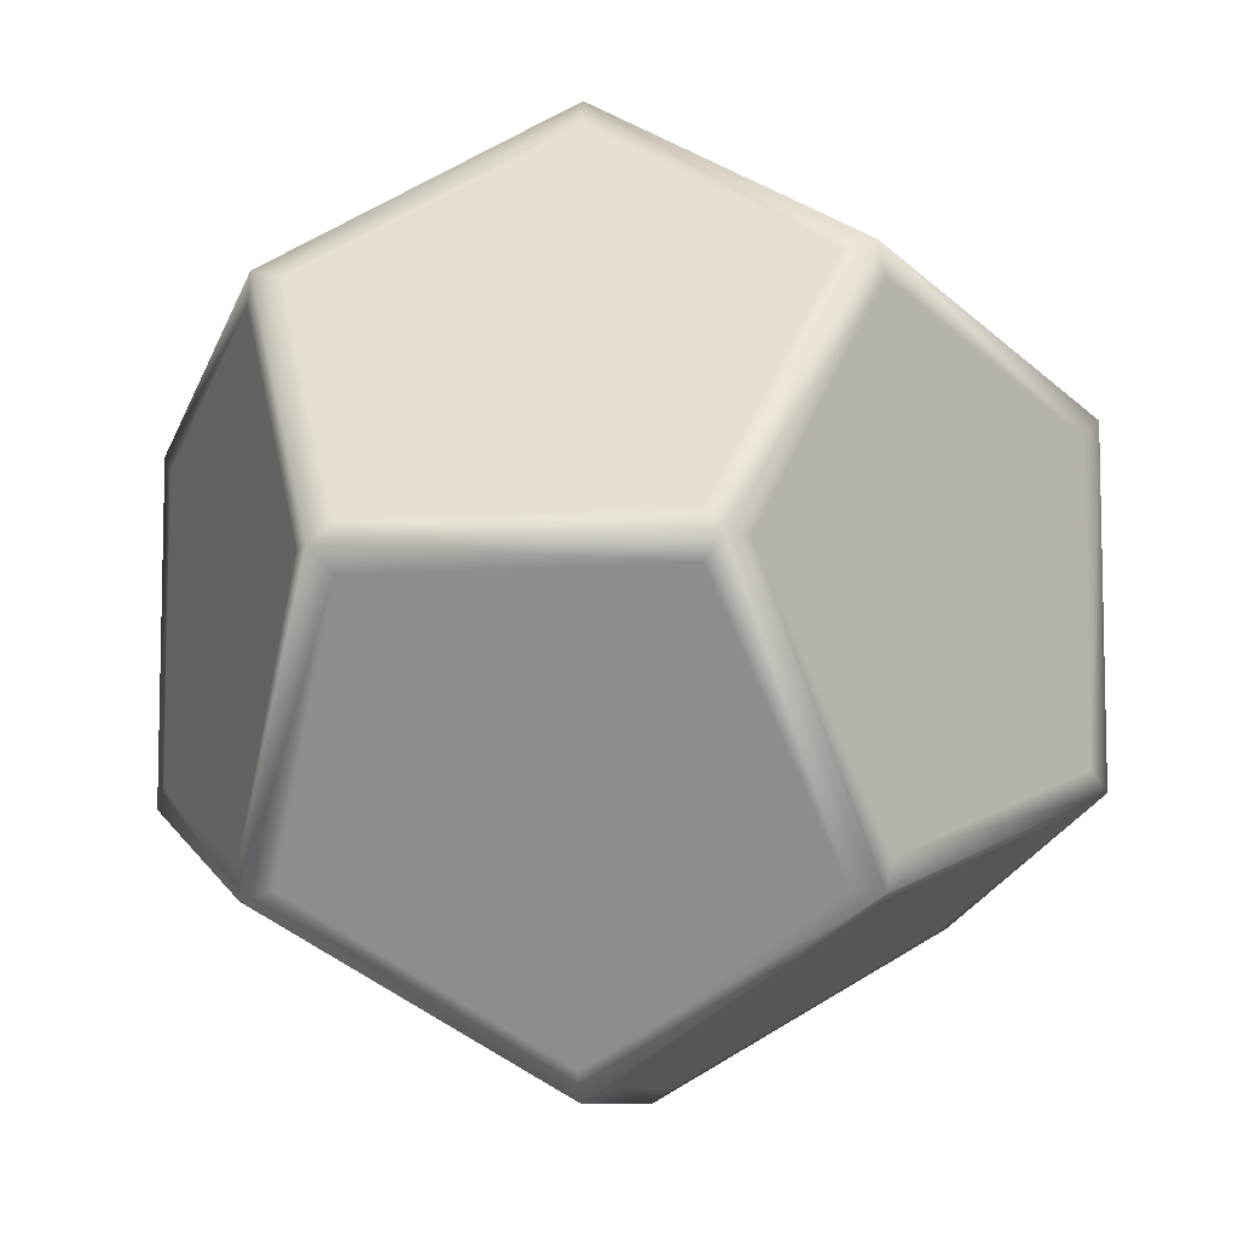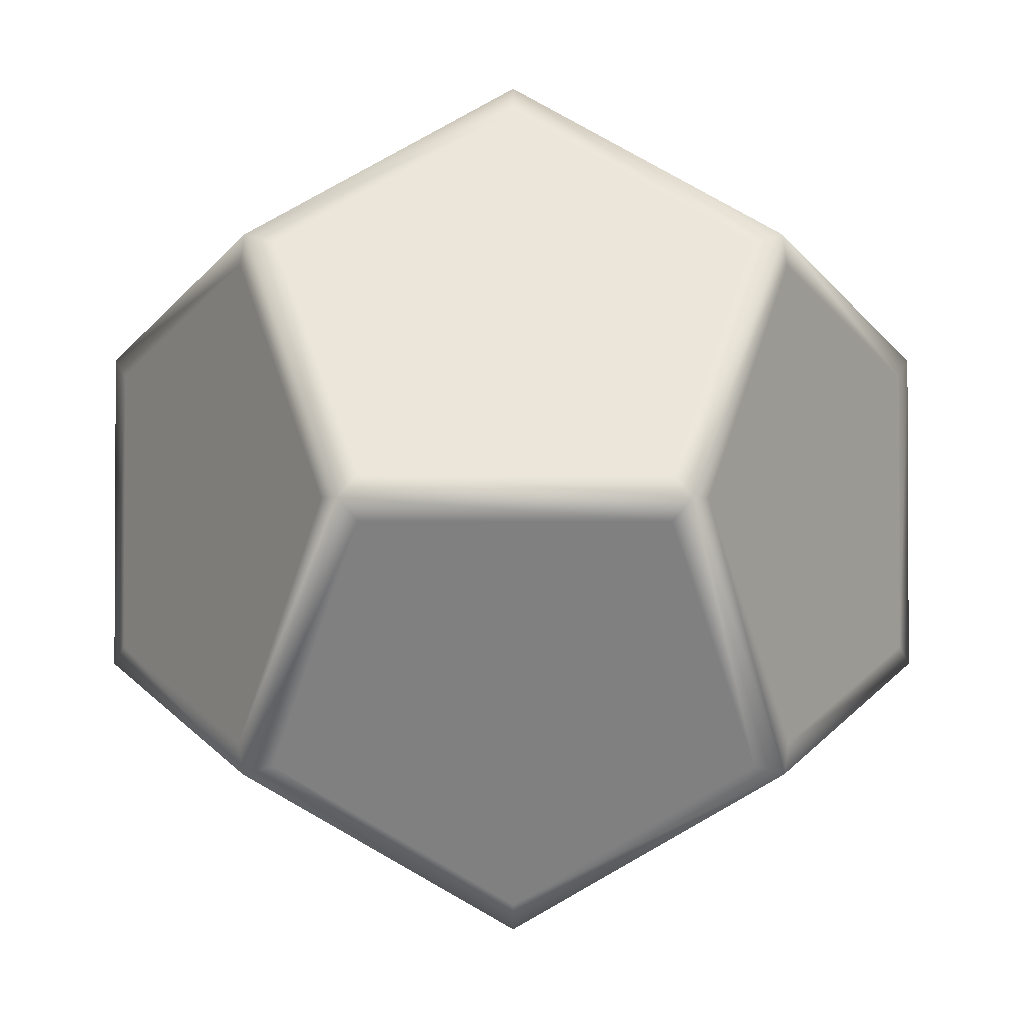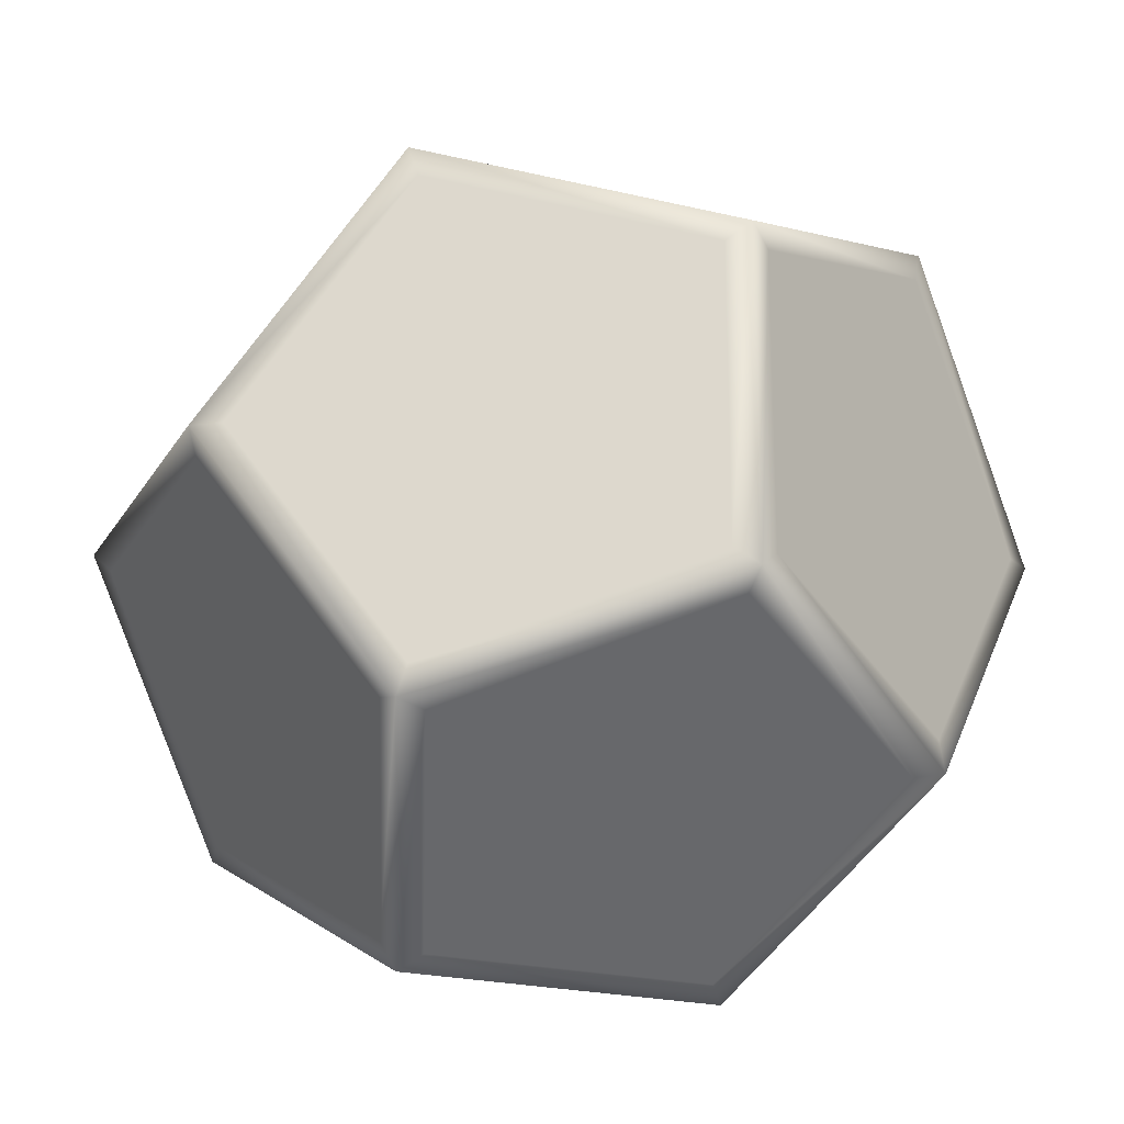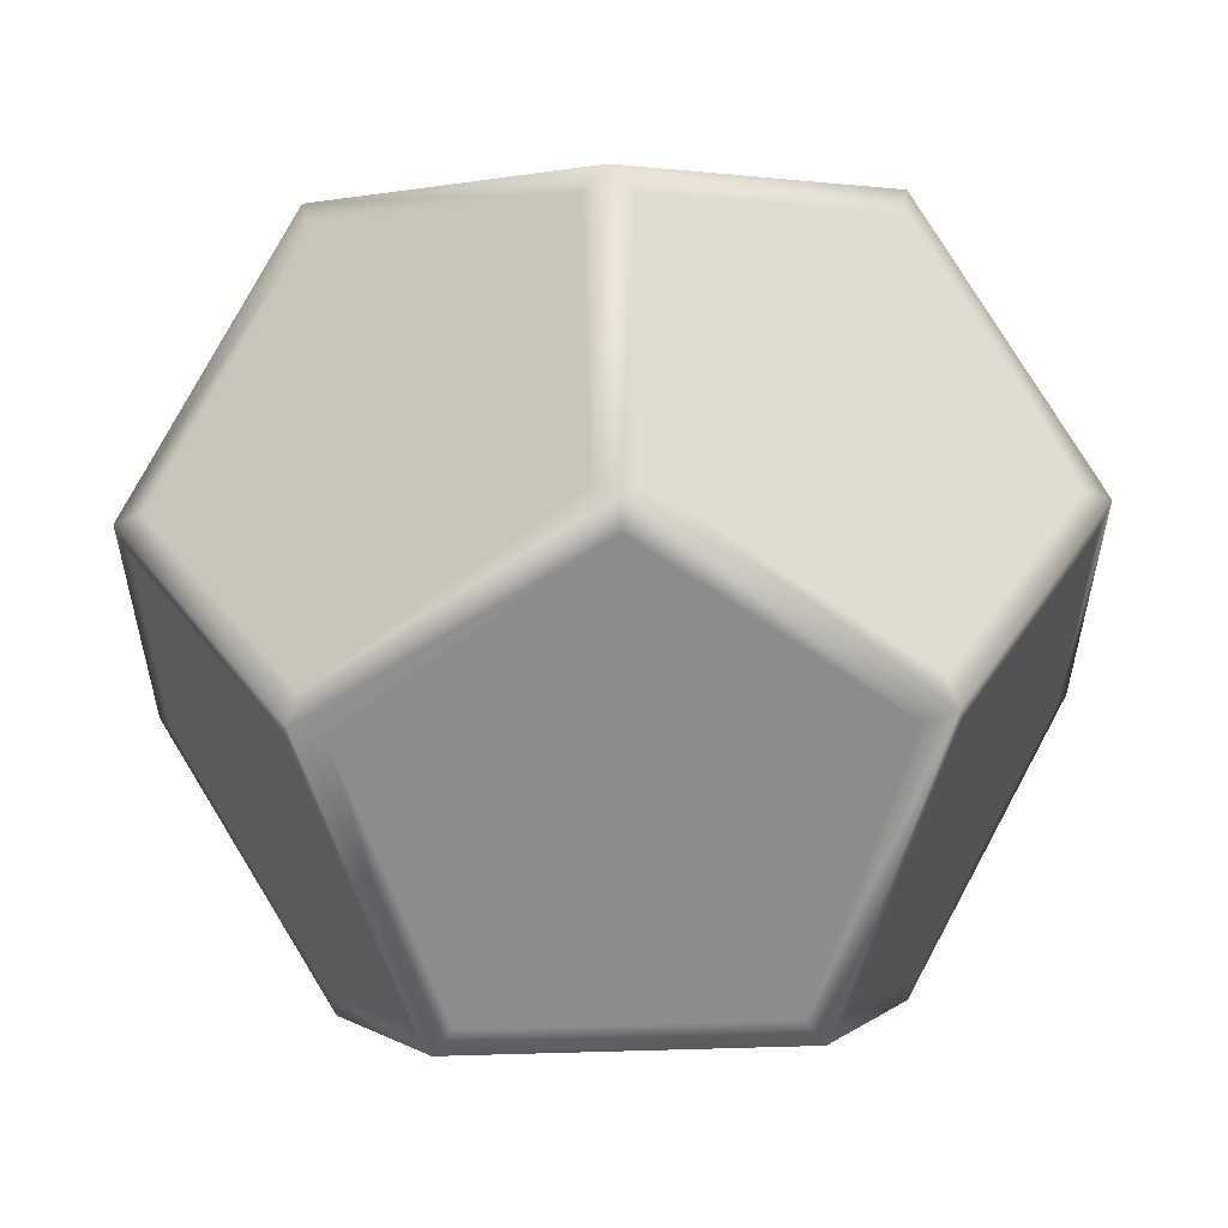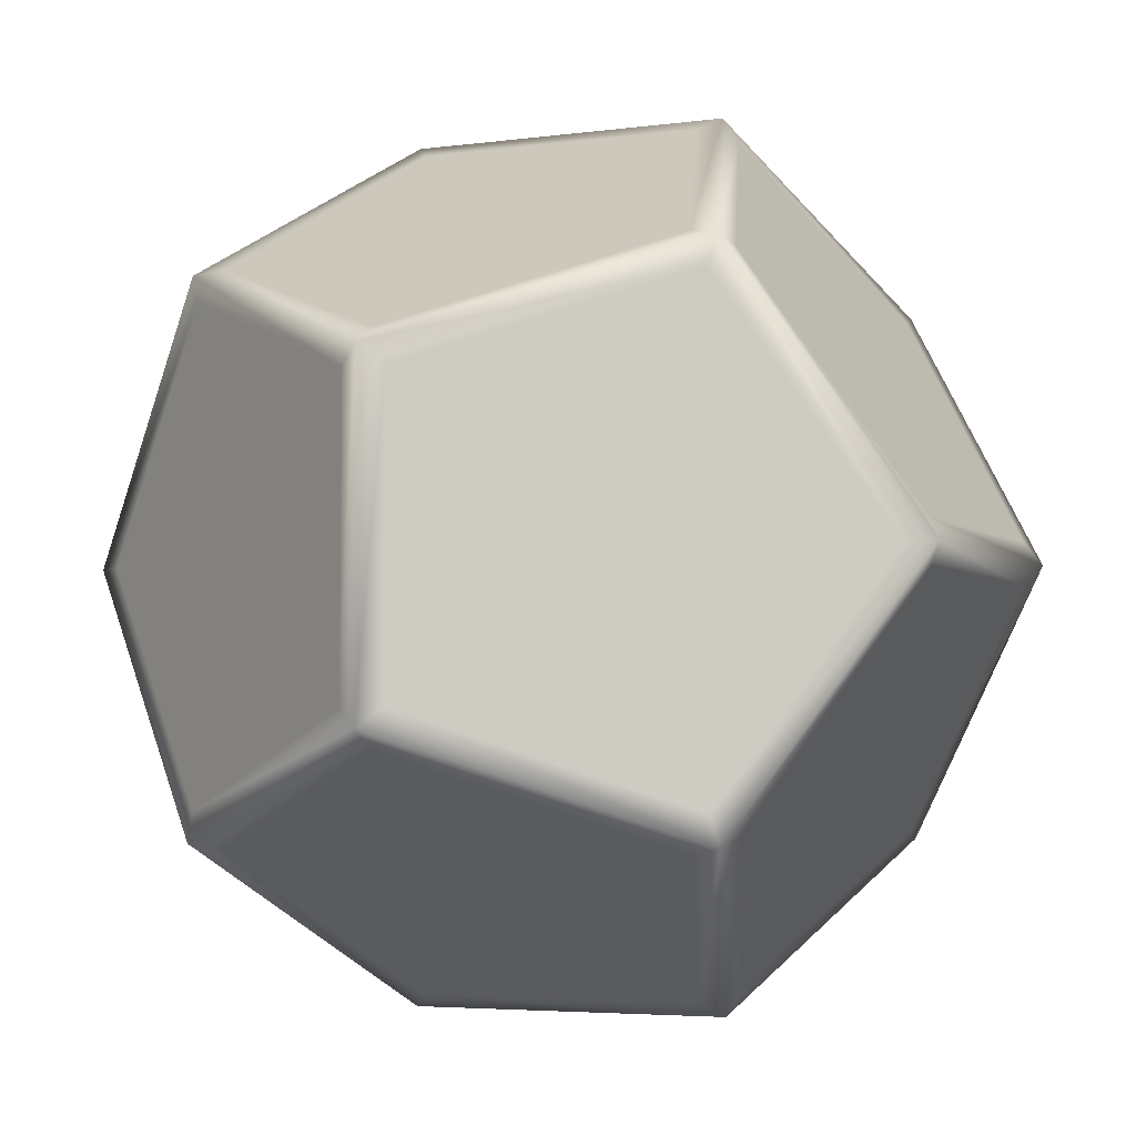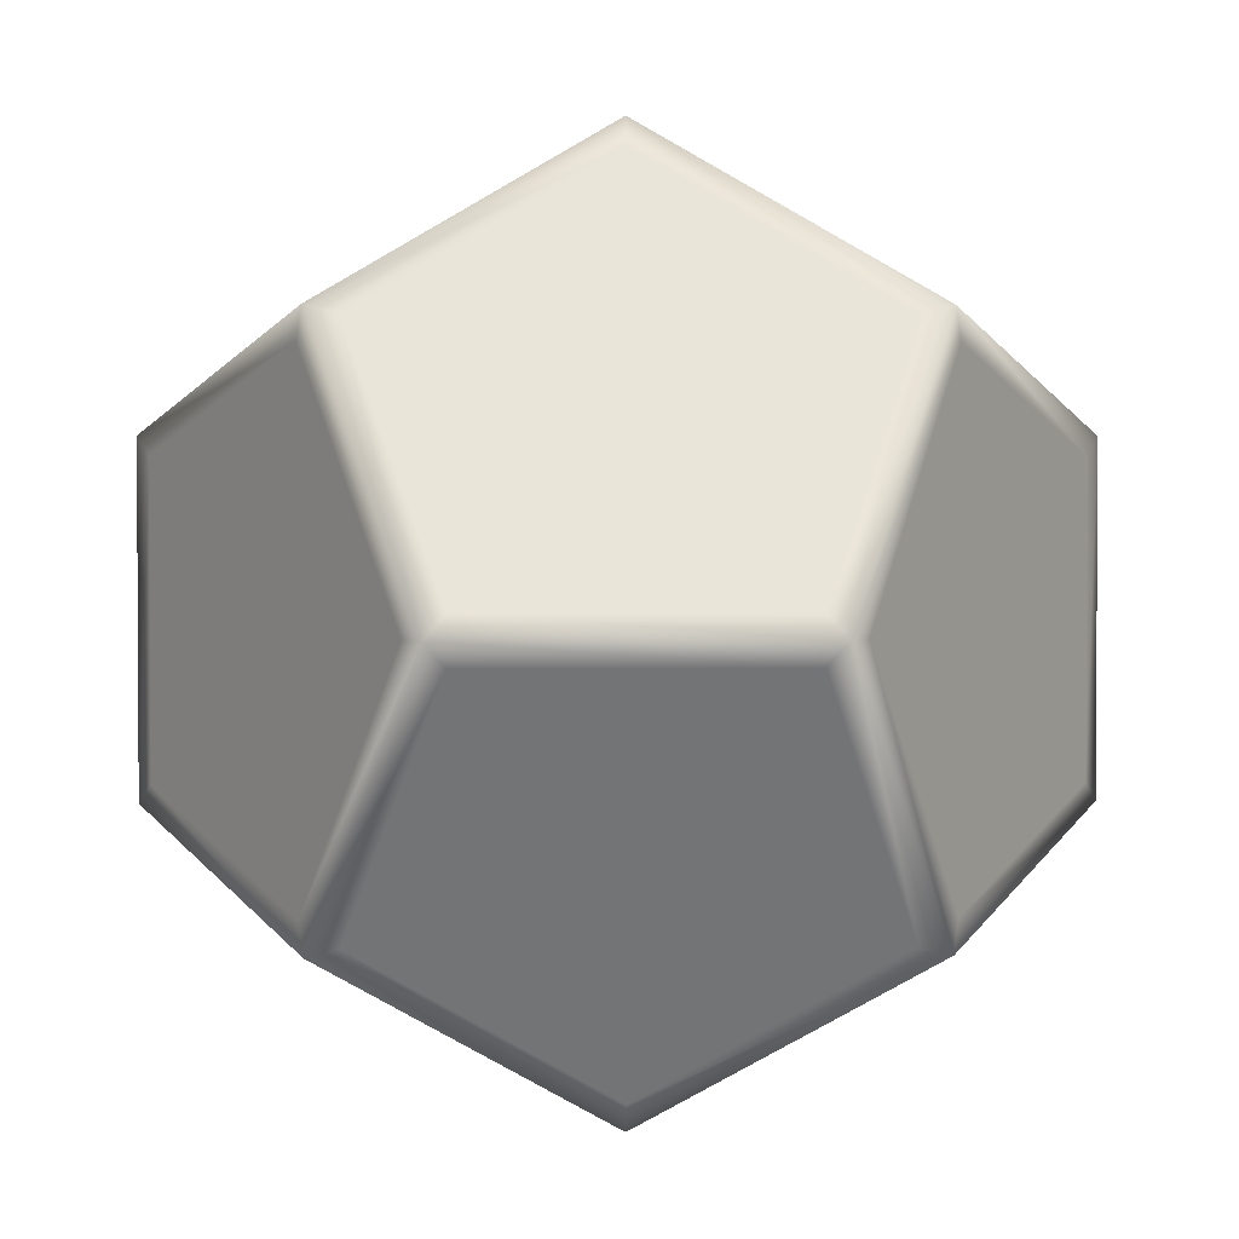
<metadata>
{"format":"obj","ext":"obj","renderer":"f3d","projection":"perspective","resolution":1024,"background":"white","views":[{"elev":-8.5,"azim":-79.1,"up":"+Y"},{"elev":-1.8,"azim":-90.4,"up":"+Y"},{"elev":-22.3,"azim":-23.1,"up":"+Y"},{"elev":57.8,"azim":-91.7,"up":"+Y"},{"elev":-4.2,"azim":24.8,"up":"+Y"},{"elev":2.2,"azim":-1.8,"up":"+Z"}]}
</metadata>
<code>
g default
v 0 -0.3568 -0.9342
v -0.3568 -0.9342 0
v -0.9342 0 -0.3568
v -0.5774 -0.5774 -0.5774
v -0.5774 -0.5774 0.5774
v 0 -0.3568 0.9342
v -0.3568 0.9342 0
v -0.9342 0 0.3568
v -0.5774 0.5774 -0.5774
v -0.5774 0.5774 0.5774
v 0 0.3568 -0.9342
v 0.3568 -0.9342 0
v 0.9342 0 -0.3568
v 0.5774 -0.5774 -0.5774
v 0.5774 -0.5774 0.5774
v 0 0.3568 0.9342
v 0.3568 0.9342 0
v 0.9342 0 0.3568
v 0.5774 0.5774 -0.5774
v 0.5774 0.5774 0.5774
v -0.3166 0.9051 -0.04704
v 0.3166 0.9051 -0.04704
v 0.5123 0.5885 -0.5594
v -0 0.3928 -0.876
v -0.5123 0.5885 -0.5594
v 0.9051 0.04704 0.3166
v 0.9051 0.04704 -0.3166
v 0.5885 0.5594 -0.5123
v 0.3928 0.876 0
v 0.5885 0.5594 0.5123
v -0 0.3928 0.876
v 0.5123 0.5885 0.5594
v 0.3166 0.9051 0.04704
v -0.3166 0.9051 0.04704
v -0.5123 0.5885 0.5594
v -0.9051 0.04704 -0.3166
v -0.9051 0.04704 0.3166
v -0.5885 0.5594 0.5123
v -0.3928 0.876 -0
v -0.5885 0.5594 -0.5123
v 0.3166 -0.9051 -0.04704
v -0.3166 -0.9051 -0.04704
v -0.5123 -0.5885 -0.5594
v 0 -0.3928 -0.876
v 0.5123 -0.5885 -0.5594
v 0.3166 -0.9051 0.04704
v -0.3166 -0.9051 0.04704
v 0.5123 -0.5885 0.5594
v -0 -0.3928 0.876
v -0.5123 -0.5885 0.5594
v 0.04704 -0.3166 -0.9051
v 0.5594 -0.5123 -0.5885
v 0.04704 0.3166 -0.9051
v 0.5594 0.5123 -0.5885
v 0.876 -0 -0.3928
v -0.5594 -0.5123 -0.5885
v -0.04704 -0.3166 -0.9051
v -0.876 0 -0.3928
v -0.5594 0.5123 -0.5885
v -0.04704 0.3166 -0.9051
v -0.5885 -0.5594 0.5123
v -0.3928 -0.876 -0
v -0.9051 -0.04704 0.3166
v -0.9051 -0.04704 -0.3166
v -0.5885 -0.5594 -0.5123
v -0.04704 -0.3166 0.9051
v -0.5594 -0.5123 0.5885
v -0.04704 0.3166 0.9051
v -0.5594 0.5123 0.5885
v -0.876 -0 0.3928
v 0.5885 -0.5594 -0.5123
v 0.3928 -0.876 0
v 0.9051 -0.04704 -0.3166
v 0.9051 -0.04704 0.3166
v 0.5885 -0.5594 0.5123
v 0.5594 -0.5123 0.5885
v 0.04704 -0.3166 0.9051
v 0.876 0 0.3928
v 0.5594 0.5123 0.5885
v 0.04704 0.3166 0.9051
g pPlatonic1
f 21 22 25
f 22 23 25
f 23 24 25
f 26 27 30
f 27 28 30
f 28 29 30
f 31 32 35
f 32 33 35
f 33 34 35
f 36 37 40
f 37 38 40
f 38 39 40
f 41 42 45
f 42 43 45
f 43 44 45
f 47 46 50
f 46 48 50
f 48 49 50
f 52 51 55
f 51 53 55
f 53 54 55
f 57 56 60
f 56 58 60
f 58 59 60
f 62 61 65
f 61 63 65
f 63 64 65
f 67 66 70
f 66 68 70
f 68 69 70
f 72 71 75
f 71 73 75
f 73 74 75
f 77 76 80
f 76 78 80
f 78 79 80
f 7 17 21
f 21 17 22
f 17 19 22
f 22 19 23
f 19 11 23
f 23 11 24
f 11 9 24
f 24 9 25
f 9 7 25
f 25 7 21
f 18 13 26
f 26 13 27
f 13 19 27
f 27 19 28
f 19 17 28
f 28 17 29
f 17 20 29
f 29 20 30
f 20 18 30
f 30 18 26
f 16 20 31
f 31 20 32
f 20 17 32
f 32 17 33
f 17 7 33
f 33 7 34
f 7 10 34
f 34 10 35
f 10 16 35
f 35 16 31
f 3 8 36
f 36 8 37
f 8 10 37
f 37 10 38
f 10 7 38
f 38 7 39
f 7 9 39
f 39 9 40
f 9 3 40
f 40 3 36
f 12 2 41
f 41 2 42
f 2 4 42
f 42 4 43
f 4 1 43
f 43 1 44
f 1 14 44
f 44 14 45
f 14 12 45
f 45 12 41
f 2 12 47
f 47 12 46
f 12 15 46
f 46 15 48
f 15 6 48
f 48 6 49
f 6 5 49
f 49 5 50
f 5 2 50
f 50 2 47
f 14 1 52
f 52 1 51
f 1 11 51
f 51 11 53
f 11 19 53
f 53 19 54
f 19 13 54
f 54 13 55
f 13 14 55
f 55 14 52
f 1 4 57
f 57 4 56
f 4 3 56
f 56 3 58
f 3 9 58
f 58 9 59
f 9 11 59
f 59 11 60
f 11 1 60
f 60 1 57
f 2 5 62
f 62 5 61
f 5 8 61
f 61 8 63
f 8 3 63
f 63 3 64
f 3 4 64
f 64 4 65
f 4 2 65
f 65 2 62
f 5 6 67
f 67 6 66
f 6 16 66
f 66 16 68
f 16 10 68
f 68 10 69
f 10 8 69
f 69 8 70
f 8 5 70
f 70 5 67
f 12 14 72
f 72 14 71
f 14 13 71
f 71 13 73
f 13 18 73
f 73 18 74
f 18 15 74
f 74 15 75
f 15 12 75
f 75 12 72
f 6 15 77
f 77 15 76
f 15 18 76
f 76 18 78
f 18 20 78
f 78 20 79
f 20 16 79
f 79 16 80
f 16 6 80
f 80 6 77

</code>
